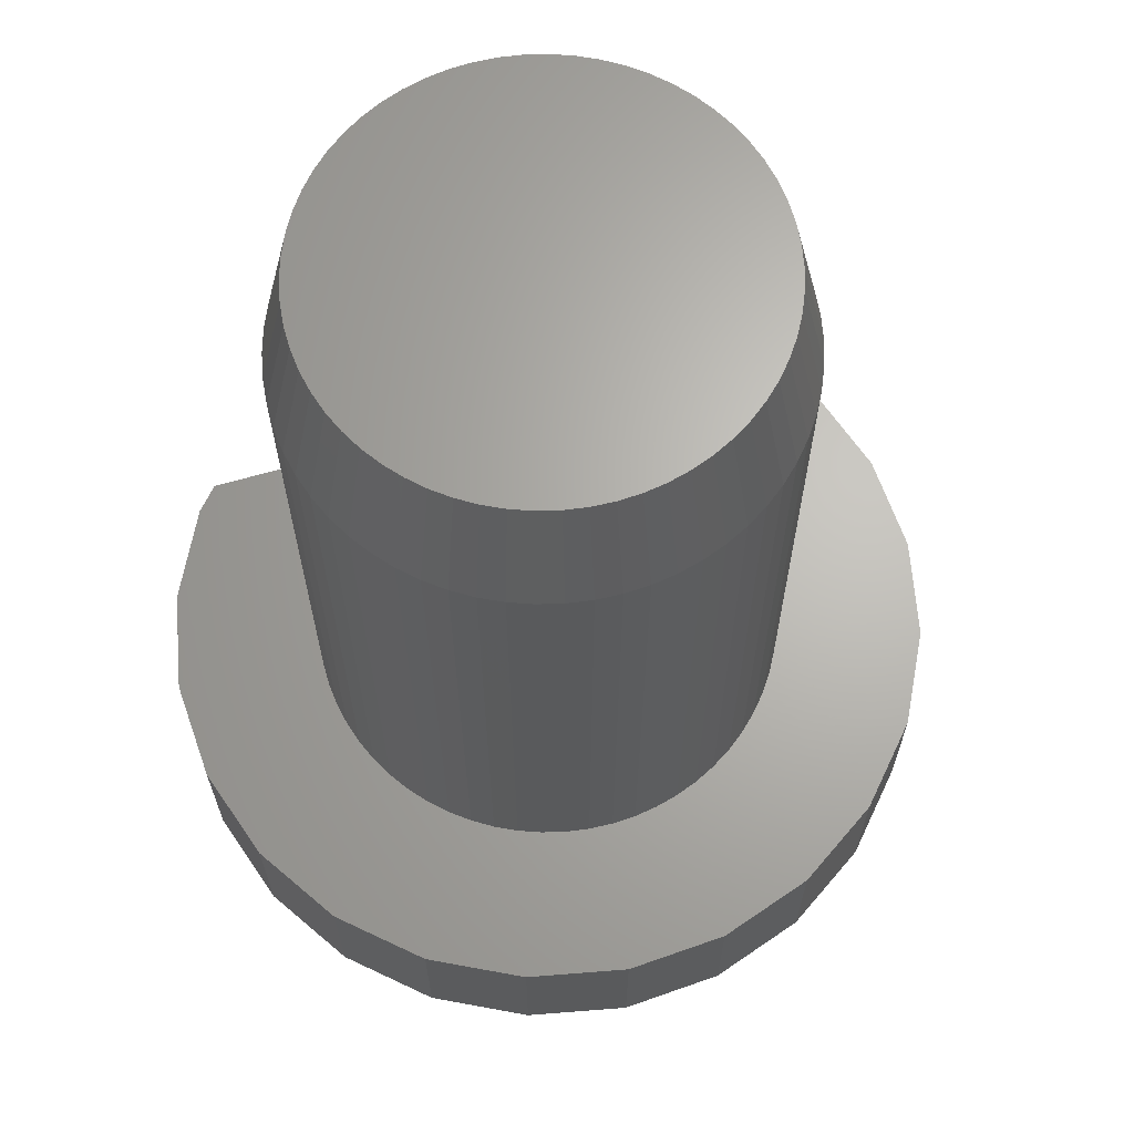
<metadata>
{"format":"stl","ext":"stl","renderer":"f3d","projection":"perspective","resolution":1024,"background":"white","views":[{"elev":65.8,"azim":-16.1,"up":"+Z"}]}
</metadata>
<code>
# stl→obj: 434 verts, 864 faces
v 95.72 75.13 10.31
v 95.45 73.58 10.15
v 95.54 73.58 10.37
v 95.62 75.19 10.07
v 95.79 75.08 10.56
v 95.61 73.58 10.61
v 95.84 75.05 10.82
v 95.66 73.58 10.84
v 95.86 75.04 11.08
v 95.69 73.58 11.09
v 95.86 75.04 11.22
v 95.69 73.58 11.2
v 95.86 75.04 11.11
v 95.86 75.04 11.34
v 95.69 73.58 11.33
v 95.84 75.05 11.6
v 95.66 73.58 11.57
v 95.79 75.08 11.86
v 95.61 73.58 11.81
v 95.71 75.13 12.11
v 95.54 73.58 12.04
v 94.86 73.58 9.384
v 94.81 75.56 9.037
v 94.67 73.58 9.235
v 95.01 75.49 9.209
v 94.58 75.64 8.887
v 94.46 73.58 9.106
v 94.67 75.62 8.943
v 94.35 75.7 8.761
v 94.24 73.58 8.998
v 94.1 75.75 8.661
v 94.02 73.58 8.913
v 94.22 75.73 8.708
v 93.84 75.79 8.588
v 93.78 73.58 8.851
v 93.57 75.81 8.543
v 93.54 73.58 8.813
v 93.75 75.8 8.574
v 93.3 73.58 8.8
v 93.29 75.83 8.527
v 93.05 73.58 8.812
v 93.03 75.81 8.541
v 92.81 73.58 8.847
v 92.82 75.8 8.573
v 92.76 75.79 8.584
v 92.58 73.58 8.908
v 92.5 75.75 8.655
v 92.35 73.58 8.991
v 92.36 75.73 8.708
v 92.25 75.7 8.754
v 92.13 73.58 9.098
v 92.01 75.64 8.878
v 91.92 73.58 9.226
v 91.91 75.62 8.943
v 91.79 75.57 9.027
v 91.73 73.58 9.374
v 91.58 75.49 9.197
v 91.56 73.58 9.541
v 91.48 75.45 9.303
v 91.39 75.41 9.386
v 91.4 73.58 9.724
v 91.23 75.33 9.593
v 91.26 73.58 9.924
v 91.08 75.26 9.815
v 91.14 73.58 10.14
v 90.96 75.19 10.05
v 91.06 75.25 9.866
v 91.04 73.58 10.36
v 90.87 75.13 10.29
v 90.97 73.58 10.59
v 90.79 75.08 10.54
v 90.92 73.58 10.83
v 90.74 75.05 10.8
v 90.89 73.58 11.07
v 90.72 75.04 11.06
v 90.89 73.58 11.31
v 90.72 75.04 11.32
v 90.92 73.58 11.56
v 90.74 75.05 11.58
v 90.96 73.58 11.79
v 90.79 75.08 11.84
v 91.04 73.58 12.03
v 90.86 75.13 12.09
v 91.13 73.58 12.25
v 90.96 75.19 12.33
v 91.25 73.58 12.46
v 91.07 75.26 12.57
v 91.06 75.25 12.54
v 95.62 75.19 12.35
v 95.44 73.58 12.26
v 95.49 75.26 12.59
v 95.32 73.58 12.48
v 95.52 75.25 12.53
v 95.18 73.58 12.68
v 95.35 75.33 12.81
v 95.02 73.58 12.86
v 95.18 75.41 13.01
v 95.52 75.25 13.96
v 95.1 75.45 13.1
v 95.1 75.45 13.96
v 95 75.49 13.2
v 94.85 73.58 13.03
v 94.79 75.57 13.37
v 94.65 73.58 13.17
v 94.67 75.62 13.46
v 94.67 75.62 13.96
v 94.57 75.64 13.52
v 94.45 73.58 13.3
v 94.33 75.7 13.65
v 94.23 73.58 13.41
v 94.22 75.73 13.69
v 94.22 75.73 13.96
v 94.08 75.75 13.74
v 94 73.58 13.49
v 93.82 75.79 13.82
v 93.76 73.58 13.55
v 93.75 75.8 13.83
v 93.75 75.8 13.96
v 91.22 75.33 12.79
v 91.39 73.58 12.66
v 91.38 75.41 13
v 91.54 73.58 12.85
v 91.06 75.25 13.96
v 91.48 75.45 13.1
v 91.48 75.45 13.96
v 91.57 75.49 13.19
v 91.72 73.58 13.02
v 91.77 75.56 13.36
v 91.91 73.58 13.17
v 91.91 75.62 13.46
v 91.91 75.62 13.96
v 92.12 73.58 13.29
v 92 75.64 13.51
v 92.23 75.7 13.64
v 92.34 73.58 13.4
v 92.36 75.73 13.69
v 92.36 75.73 13.96
v 92.56 73.58 13.49
v 92.48 75.75 13.74
v 92.74 75.79 13.81
v 92.8 73.58 13.55
v 92.82 75.8 13.83
v 92.82 75.8 13.96
v 93.04 73.58 13.59
v 93.01 75.81 13.86
v 93.28 75.83 13.87
v 93.29 75.83 13.96
v 93.28 73.58 13.6
v 93.55 75.81 13.86
v 93.52 73.58 13.59
v 91.67 74.99 16.3
v 92.06 75.13 16.3
v 94.11 75.24 16.3
v 94.51 75.13 16.3
v 91.3 74.81 16.3
v 89.61 69.42 16.3
v 88.98 69.63 13.96
v 89.16 69.2 13.96
v 89.45 69.81 16.3
v 89.61 73.03 16.3
v 88.98 72.82 13.96
v 89.45 72.65 16.3
v 89.16 73.25 13.96
v 94.9 67.46 16.3
v 94.67 66.84 13.96
v 95.1 67 13.96
v 94.51 67.32 16.3
v 95.96 68.12 16.3
v 95.92 67.45 13.96
v 96.29 67.74 13.96
v 95.63 67.87 16.3
v 90.32 74.05 16.3
v 90.29 74.72 13.96
v 89.96 74.4 13.96
v 90.62 74.33 16.3
v 90.95 67.87 16.3
v 90.29 67.74 13.96
v 90.66 67.45 13.96
v 90.62 68.12 16.3
v 97.74 72.38 13.96
v 97.13 72.65 16.3
v 97.25 72.25 16.3
v 97.6 72.82 13.96
v 92.88 75.3 16.3
v 93.29 75.32 16.3
v 92.88 67.15 16.3
v 92.36 66.72 13.96
v 92.82 66.65 13.96
v 92.47 67.22 16.3
v 95.52 67.2 13.96
v 95.28 67.65 16.3
v 90.05 68.72 16.3
v 89.39 68.79 13.96
v 89.65 68.41 13.96
v 89.81 69.06 16.3
v 97.6 69.63 13.96
v 96.96 69.42 16.3
v 97.42 69.2 13.96
v 97.13 69.81 16.3
v 89.2 71.02 16.3
v 88.7 71.46 13.96
v 88.7 70.99 13.96
v 89.2 71.43 16.3
v 97.88 71.46 13.96
v 97.38 71.02 16.3
v 97.88 70.99 13.96
v 97.38 71.43 16.3
v 89.81 73.39 16.3
v 89.39 73.66 13.96
v 96.26 68.41 16.3
v 96.62 68.06 13.96
v 93.29 67.13 16.3
v 93.29 66.63 13.96
v 88.84 70.07 13.96
v 89.33 70.2 16.3
v 93.7 75.3 16.3
v 89.24 70.61 16.3
v 88.74 70.53 13.96
v 94.22 75.73 2.8
v 93.75 75.8 2.8
v 93.29 75.83 2.8
v 92.82 75.8 2.8
v 95.1 75.45 2.8
v 94.67 75.62 2.8
v 95.1 75.45 9.303
v 92.36 75.73 2.8
v 91.91 75.62 2.8
v 91.48 75.45 2.8
v 91.06 75.25 2.8
v 90.66 75 2.8
v 90.66 75 13.96
v 95.5 75.26 9.83
v 95.92 75 2.8
v 95.52 75.25 2.8
v 95.52 75.25 9.865
v 95.92 75 13.96
v 97.84 70.53 13.96
v 97.25 70.2 16.3
v 97.74 70.07 13.96
v 97.34 70.61 16.3
v 90.95 74.59 16.3
v 90.05 73.73 16.3
v 89.65 74.04 13.96
v 88.84 72.38 13.96
v 89.33 72.25 16.3
v 92.47 75.24 16.3
v 91.67 67.46 16.3
v 91.06 67.2 13.96
v 91.48 67 13.96
v 91.3 67.65 16.3
v 90.32 68.41 16.3
v 89.96 68.06 13.96
v 89.39 68.79 2.8
v 89.16 69.2 2.8
v 89.65 68.41 2.8
v 89.96 68.06 2.8
v 90.29 67.74 2.8
v 94.9 74.99 16.3
v 95.28 74.81 16.3
v 97.19 68.79 13.96
v 96.53 68.72 16.3
v 96.93 68.41 13.96
v 96.76 69.06 16.3
v 90.66 67.45 2.8
v 91.06 67.2 2.8
v 91.48 67 2.8
v 91.91 66.84 13.96
v 91.91 66.84 2.8
v 92.36 66.72 2.8
v 92.82 66.65 2.8
v 93.29 66.63 2.8
v 93.75 66.65 13.96
v 93.75 66.65 2.8
v 94.22 66.72 13.96
v 94.22 66.72 2.8
v 94.67 66.84 2.8
v 95.1 67 2.8
v 95.52 67.2 2.8
v 95.92 67.45 2.8
v 97.19 68.79 2.8
v 96.93 68.41 2.8
v 96.62 68.06 2.8
v 96.29 67.74 2.8
v 89.09 65.01 2.8
v 88.7 70.99 2.8
v 87.62 66.31 2.8
v 88.74 70.53 2.8
v 88.84 70.07 2.8
v 88.98 69.63 2.8
v 90.84 64.14 2.8
v 92.76 63.75 2.8
v 94.71 63.86 2.8
v 96.57 64.48 2.8
v 98.2 65.56 2.8
v 97.42 69.2 2.8
v 97.6 69.63 2.8
v 97.74 70.07 2.8
v 97.84 70.53 2.8
v 97.88 70.99 2.8
v 97.88 71.46 2.8
v 85.93 69.8 2.8
v 86.2 73.68 2.8
v 85.81 71.76 2.8
v 86.54 67.95 2.8
v 87.08 75.43 2.8
v 87.5 75.9 2.8
v 88.74 71.92 2.8
v 88.84 72.38 2.8
v 88.98 72.82 2.8
v 89.16 73.25 2.8
v 89.39 73.66 2.8
v 89.65 74.04 2.8
v 89.96 74.4 2.8
v 90.29 74.72 2.8
v 99.11 75.9 2.8
v 88.7 71.46 2.8
v 96.29 74.72 2.8
v 96.62 74.4 2.8
v 96.93 74.04 2.8
v 97.19 73.66 2.8
v 97.42 73.25 2.8
v 97.6 72.82 2.8
v 97.74 72.38 2.8
v 97.84 71.92 2.8
v 99.5 67.03 2.8
v 100 74.51 2.8
v 100.4 68.78 2.8
v 100.7 72.65 2.8
v 100.8 70.7 2.8
v 99.11 75.9 -2.256e-14
v 100 74.51 -2.256e-14
v 100.7 72.65 -2.256e-14
v 100.8 70.7 -2.256e-14
v 100.4 68.78 -2.256e-14
v 99.5 67.03 -2.256e-14
v 98.2 65.56 -2.256e-14
v 96.57 64.48 -2.256e-14
v 94.71 63.86 -2.256e-14
v 92.76 63.75 -2.256e-14
v 90.84 64.14 -2.256e-14
v 97.19 73.66 13.96
v 96.93 74.04 13.96
v 89.09 65.01 -2.256e-14
v 87.62 66.31 -2.256e-14
v 86.54 67.95 -2.256e-14
v 85.93 69.8 -2.256e-14
v 85.81 71.76 -2.256e-14
v 86.2 73.68 -2.256e-14
v 87.08 75.43 -2.256e-14
v 87.5 75.9 -2.256e-14
v 92.06 67.32 16.3
v 89.24 71.85 16.3
v 88.74 71.92 13.96
v 97.84 71.92 13.96
v 97.34 71.85 16.3
v 95.63 74.59 16.3
v 94.11 67.22 16.3
v 96.53 73.73 16.3
v 96.76 73.39 16.3
v 93.7 67.15 16.3
v 96.29 74.72 13.96
v 95.96 74.33 16.3
v 96.62 74.4 13.96
v 96.26 74.05 16.3
v 96.96 73.03 16.3
v 97.42 73.25 13.96
v 95.2 75.41 9.4
v 95.36 75.33 9.608
v 94.65 70.23 13.17
v 94.45 70.23 13.3
v 92.56 70.23 13.49
v 92.34 70.23 13.4
v 94.67 70.23 9.235
v 94.86 70.23 9.384
v 94.46 70.23 9.106
v 93.76 70.23 13.55
v 93.52 70.23 13.59
v 94 70.23 13.49
v 91.14 70.23 10.14
v 91.04 70.23 10.36
v 91.26 70.23 9.924
v 90.92 70.23 11.56
v 90.96 70.23 11.79
v 95.19 73.58 9.737
v 95.33 70.23 9.937
v 95.19 70.23 9.737
v 95.33 73.58 9.937
v 92.81 70.23 8.847
v 93.05 70.23 8.812
v 90.89 70.23 11.07
v 90.89 70.23 11.31
v 93.54 70.23 8.813
v 93.3 70.23 8.8
v 93.78 70.23 8.851
v 92.58 70.23 8.908
v 94.02 70.23 8.913
v 92.35 70.23 8.991
v 94.24 70.23 8.998
v 92.13 70.23 9.098
v 91.92 70.23 9.226
v 91.73 70.23 9.374
v 91.56 70.23 9.541
v 95.03 70.23 9.552
v 91.4 70.23 9.724
v 95.45 70.23 10.15
v 95.54 70.23 10.37
v 90.97 70.23 10.59
v 95.61 70.23 10.61
v 90.92 70.23 10.83
v 95.66 70.23 10.84
v 95.69 70.23 11.09
v 95.69 70.23 11.2
v 95.69 70.23 11.33
v 95.66 70.23 11.57
v 95.61 70.23 11.81
v 91.04 70.23 12.03
v 95.54 70.23 12.04
v 91.13 70.23 12.25
v 95.44 70.23 12.26
v 91.25 70.23 12.46
v 95.32 70.23 12.48
v 91.39 70.23 12.66
v 95.18 70.23 12.68
v 91.54 70.23 12.85
v 95.02 70.23 12.86
v 91.72 70.23 13.02
v 94.85 70.23 13.03
v 91.91 70.23 13.17
v 92.12 70.23 13.29
v 94.23 70.23 13.41
v 92.8 70.23 13.55
v 93.04 70.23 13.59
v 93.28 70.23 13.6
v 95.03 73.58 9.552
f 1 2 3
f 2 1 4
f 5 3 6
f 3 5 1
f 7 6 8
f 6 7 5
f 9 8 10
f 8 9 7
f 11 10 12
f 10 11 13
f 14 12 15
f 12 14 11
f 16 15 17
f 15 16 14
f 18 17 19
f 17 18 16
f 20 19 21
f 19 20 18
f 13 9 10
f 22 23 24
f 23 22 25
f 24 26 27
f 26 24 28
f 28 24 23
f 27 29 30
f 29 27 26
f 30 31 32
f 31 30 33
f 33 30 29
f 32 34 35
f 34 32 31
f 35 36 37
f 36 35 38
f 38 35 34
f 39 36 40
f 36 39 37
f 41 40 42
f 40 41 39
f 43 44 45
f 44 43 41
f 44 41 42
f 46 45 47
f 45 46 43
f 48 49 50
f 49 48 46
f 49 46 47
f 51 50 52
f 50 51 48
f 53 54 55
f 54 53 52
f 52 53 51
f 56 55 57
f 55 56 53
f 58 59 60
f 59 58 57
f 57 58 56
f 60 61 58
f 61 60 62
f 62 63 61
f 63 62 64
f 64 65 63
f 65 64 66
f 66 64 67
f 66 68 65
f 68 66 69
f 69 70 68
f 70 69 71
f 71 72 70
f 72 71 73
f 73 74 72
f 74 73 75
f 75 76 74
f 76 75 77
f 77 78 76
f 78 77 79
f 79 80 78
f 80 79 81
f 81 82 80
f 82 81 83
f 83 84 82
f 84 83 85
f 85 86 84
f 86 85 87
f 87 85 88
f 89 21 90
f 21 89 20
f 91 90 92
f 90 91 89
f 89 91 93
f 91 94 92
f 94 91 95
f 95 96 94
f 96 95 97
f 95 98 91
f 98 95 97
f 98 97 99
f 98 99 100
f 96 101 102
f 101 96 99
f 99 96 97
f 102 103 104
f 103 102 101
f 101 100 99
f 100 101 103
f 100 103 105
f 100 105 106
f 104 107 108
f 107 104 105
f 105 104 103
f 108 109 110
f 109 108 107
f 107 106 105
f 106 107 109
f 106 109 111
f 106 111 112
f 110 113 114
f 113 110 111
f 111 110 109
f 114 115 116
f 115 114 113
f 113 112 111
f 112 113 115
f 112 115 117
f 112 117 118
f 119 86 120
f 86 119 87
f 121 120 122
f 120 121 119
f 123 119 87
f 119 123 121
f 121 123 124
f 124 123 125
f 122 124 121
f 124 122 126
f 126 122 127
f 127 128 126
f 128 127 129
f 125 126 124
f 126 125 128
f 128 125 130
f 130 125 131
f 129 130 128
f 130 129 132
f 130 132 133
f 132 134 133
f 134 132 135
f 131 133 130
f 133 131 134
f 134 131 136
f 136 131 137
f 135 136 134
f 136 135 138
f 136 138 139
f 138 140 139
f 140 138 141
f 137 139 136
f 139 137 140
f 140 137 142
f 142 137 143
f 141 142 140
f 142 141 144
f 142 144 145
f 143 145 142
f 145 143 146
f 146 143 147
f 146 144 145
f 144 146 148
f 148 149 146
f 149 148 150
f 149 118 117
f 118 149 146
f 118 146 147
f 149 116 150
f 116 149 117
f 116 117 115
f 151 131 125
f 131 151 152
f 153 106 112
f 106 153 154
f 155 125 123
f 125 155 151
f 156 157 158
f 157 156 159
f 160 161 162
f 161 160 163
f 164 165 166
f 165 164 167
f 168 169 170
f 169 168 171
f 172 173 174
f 173 172 175
f 176 177 178
f 177 176 179
f 180 181 182
f 181 180 183
f 184 147 143
f 147 184 185
f 186 187 188
f 187 186 189
f 171 190 169
f 190 171 191
f 192 193 194
f 193 192 195
f 196 197 198
f 197 196 199
f 200 201 202
f 201 200 203
f 204 205 206
f 205 204 207
f 208 163 160
f 163 208 209
f 210 170 211
f 170 210 168
f 212 188 213
f 188 212 186
f 159 214 157
f 214 159 215
f 216 112 118
f 112 216 153
f 217 202 218
f 202 217 200
f 38 219 220
f 219 38 34
f 219 34 31
f 219 31 33
f 44 221 222
f 221 44 42
f 221 42 40
f 28 223 224
f 223 28 23
f 223 23 25
f 223 25 225
f 54 226 227
f 226 54 52
f 226 52 50
f 226 50 49
f 67 228 229
f 228 67 64
f 228 64 62
f 228 62 60
f 228 60 59
f 230 75 229
f 75 230 231
f 229 75 73
f 229 73 71
f 229 71 69
f 229 69 66
f 229 66 67
f 75 231 77
f 77 231 79
f 79 231 81
f 81 231 83
f 83 231 85
f 85 231 88
f 88 231 87
f 87 231 123
f 40 220 221
f 220 40 36
f 220 36 38
f 232 233 234
f 233 232 235
f 233 235 4
f 233 4 1
f 233 1 5
f 233 5 7
f 233 7 9
f 233 9 236
f 236 9 13
f 236 13 11
f 236 11 14
f 236 14 16
f 236 16 18
f 236 18 20
f 236 20 89
f 236 89 93
f 236 93 91
f 236 91 98
f 237 238 239
f 238 237 240
f 195 158 193
f 158 195 156
f 241 123 231
f 123 241 155
f 242 209 208
f 209 242 243
f 162 244 245
f 244 162 161
f 191 166 190
f 166 191 164
f 246 143 137
f 143 246 184
f 247 248 249
f 248 247 250
f 251 194 252
f 194 251 192
f 158 253 193
f 253 158 254
f 193 255 194
f 255 193 253
f 194 256 252
f 256 194 255
f 177 256 257
f 256 177 252
f 258 98 100
f 98 258 259
f 260 261 262
f 261 260 263
f 178 257 264
f 257 178 177
f 248 264 265
f 264 248 178
f 249 265 266
f 265 249 248
f 267 266 268
f 266 267 249
f 187 268 269
f 268 187 267
f 188 269 270
f 269 188 187
f 213 270 271
f 270 213 188
f 272 271 273
f 271 272 213
f 274 273 275
f 273 274 272
f 165 275 276
f 275 165 274
f 166 276 277
f 276 166 165
f 190 277 278
f 277 190 166
f 169 278 279
f 278 169 190
f 280 262 281
f 262 280 260
f 281 211 282
f 211 281 262
f 170 279 283
f 279 170 169
f 211 283 282
f 283 211 170
f 284 285 286
f 285 284 287
f 287 284 288
f 288 284 289
f 289 284 254
f 254 284 290
f 254 290 253
f 253 290 255
f 255 290 256
f 256 290 257
f 257 290 264
f 264 290 265
f 265 290 291
f 265 291 266
f 266 291 268
f 268 291 269
f 269 291 270
f 270 291 292
f 270 292 271
f 271 292 273
f 273 292 275
f 275 292 276
f 276 292 277
f 277 292 293
f 277 293 278
f 278 293 279
f 279 293 283
f 283 293 282
f 282 293 294
f 282 294 281
f 281 294 280
f 280 294 295
f 295 294 296
f 296 294 297
f 297 294 298
f 298 294 299
f 299 294 300
f 301 302 303
f 302 301 304
f 302 304 305
f 305 304 286
f 305 286 306
f 306 286 307
f 306 307 308
f 306 308 309
f 306 309 310
f 306 310 311
f 306 311 312
f 306 312 313
f 306 313 314
f 306 314 230
f 306 230 229
f 306 229 228
f 306 228 227
f 306 227 226
f 306 226 222
f 306 222 221
f 306 221 315
f 307 286 316
f 316 286 285
f 315 221 220
f 315 220 219
f 315 219 224
f 315 224 223
f 315 223 234
f 315 234 233
f 315 233 317
f 315 317 318
f 315 318 319
f 315 319 320
f 315 320 321
f 315 321 322
f 315 322 323
f 315 323 324
f 315 324 300
f 315 300 294
f 315 294 325
f 315 325 326
f 326 325 327
f 326 327 328
f 328 327 329
f 330 326 331
f 326 330 315
f 331 328 332
f 328 331 326
f 332 329 333
f 329 332 328
f 333 327 334
f 327 333 329
f 334 325 335
f 325 334 327
f 335 294 336
f 294 335 325
f 294 337 336
f 337 294 293
f 293 338 337
f 338 293 292
f 292 339 338
f 339 292 291
f 291 340 339
f 340 291 290
f 157 254 158
f 254 157 289
f 319 341 320
f 341 319 342
f 322 180 323
f 180 322 183
f 206 240 237
f 240 206 205
f 290 343 340
f 343 290 284
f 284 344 343
f 344 284 286
f 250 178 248
f 178 250 176
f 304 344 286
f 344 304 345
f 301 345 304
f 345 301 346
f 303 346 301
f 346 303 347
f 302 347 303
f 347 302 348
f 305 348 302
f 348 305 349
f 306 349 305
f 349 306 350
f 351 249 267
f 249 351 247
f 215 218 214
f 218 215 217
f 352 201 203
f 201 352 353
f 323 354 324
f 354 323 180
f 324 204 300
f 204 324 354
f 300 206 299
f 206 300 204
f 299 237 298
f 237 299 206
f 262 210 211
f 210 262 261
f 245 353 352
f 353 245 244
f 296 198 295
f 198 296 196
f 295 260 280
f 260 295 198
f 297 196 296
f 196 297 239
f 354 182 355
f 182 354 180
f 239 199 196
f 199 239 238
f 259 236 98
f 236 259 356
f 298 239 297
f 239 298 237
f 167 274 165
f 274 167 357
f 341 358 359
f 358 341 342
f 360 213 272
f 213 360 212
f 154 100 106
f 100 154 258
f 356 361 236
f 361 356 362
f 362 363 361
f 363 362 364
f 189 267 187
f 267 189 351
f 172 243 242
f 243 172 174
f 217 203 200
f 203 217 352
f 352 217 215
f 352 215 245
f 245 215 159
f 245 159 162
f 162 159 156
f 162 156 160
f 160 156 195
f 160 195 208
f 208 195 192
f 208 192 242
f 242 192 251
f 242 251 172
f 172 251 179
f 172 179 175
f 175 179 176
f 175 176 241
f 241 176 250
f 241 250 155
f 155 250 247
f 155 247 151
f 151 247 152
f 152 247 351
f 152 351 189
f 152 189 246
f 246 189 186
f 246 186 184
f 184 186 212
f 184 212 185
f 185 212 360
f 185 360 216
f 216 360 357
f 216 357 153
f 153 357 167
f 153 167 154
f 154 167 164
f 154 164 258
f 258 164 259
f 259 164 191
f 259 191 171
f 259 171 356
f 356 171 168
f 356 168 362
f 362 168 210
f 362 210 364
f 364 210 261
f 364 261 358
f 358 261 263
f 358 263 359
f 359 263 197
f 359 197 365
f 365 197 199
f 365 199 181
f 181 199 238
f 181 238 182
f 182 238 240
f 182 240 355
f 355 240 205
f 355 205 207
f 179 252 177
f 252 179 251
f 198 263 260
f 263 198 197
f 342 364 358
f 364 342 363
f 204 355 207
f 355 204 354
f 152 137 131
f 137 152 246
f 185 118 147
f 118 185 216
f 183 365 181
f 365 183 366
f 175 231 173
f 231 175 241
f 357 272 274
f 272 357 360
f 218 288 214
f 288 218 287
f 202 287 218
f 287 202 285
f 214 289 157
f 289 214 288
f 201 285 202
f 285 201 316
f 353 316 201
f 316 353 307
f 244 307 353
f 307 244 308
f 161 308 244
f 308 161 309
f 163 309 161
f 309 163 310
f 209 310 163
f 310 209 311
f 49 222 226
f 222 49 47
f 222 47 45
f 222 45 44
f 174 314 313
f 314 174 173
f 173 230 314
f 230 173 231
f 174 312 243
f 312 174 313
f 59 227 228
f 227 59 57
f 227 57 55
f 227 55 54
f 243 311 209
f 311 243 312
f 33 224 219
f 224 33 29
f 224 29 26
f 224 26 28
f 225 234 223
f 234 225 367
f 234 367 368
f 234 368 232
f 236 317 233
f 317 236 361
f 361 318 317
f 318 361 363
f 320 366 321
f 366 320 341
f 321 183 322
f 183 321 366
f 318 342 319
f 342 318 363
f 366 359 365
f 359 366 341
f 369 108 370
f 108 369 104
f 371 135 372
f 135 371 138
f 22 373 24
f 373 22 374
f 24 375 27
f 375 24 373
f 376 150 377
f 150 376 116
f 378 116 376
f 116 378 114
f 68 379 380
f 379 68 65
f 65 381 379
f 381 65 63
f 80 382 383
f 382 80 78
f 384 385 386
f 385 384 387
f 41 388 43
f 388 41 389
f 76 390 391
f 390 76 74
f 392 389 393
f 389 392 388
f 388 392 394
f 388 394 395
f 395 394 396
f 395 396 397
f 397 396 398
f 397 398 399
f 399 398 375
f 399 375 400
f 400 375 373
f 400 373 401
f 401 373 374
f 401 374 402
f 402 374 403
f 402 403 404
f 404 403 386
f 404 386 381
f 381 386 385
f 381 385 379
f 379 385 405
f 379 405 380
f 380 405 406
f 380 406 407
f 407 406 408
f 407 408 409
f 409 408 410
f 409 410 390
f 390 410 411
f 390 411 391
f 391 411 412
f 391 412 413
f 391 413 382
f 382 413 414
f 382 414 383
f 383 414 415
f 383 415 416
f 416 415 417
f 416 417 418
f 418 417 419
f 418 419 420
f 420 419 421
f 420 421 422
f 422 421 423
f 422 423 424
f 424 423 425
f 424 425 426
f 426 425 427
f 426 427 428
f 428 427 369
f 428 369 429
f 429 369 370
f 429 370 372
f 372 370 430
f 372 430 371
f 371 430 378
f 371 378 431
f 431 378 376
f 431 376 432
f 432 376 377
f 432 377 433
f 21 419 417
f 419 21 90
f 78 391 382
f 391 78 76
f 19 417 415
f 417 19 21
f 3 408 406
f 408 3 6
f 6 410 408
f 410 6 8
f 92 423 421
f 423 92 94
f 2 406 405
f 406 2 3
f 120 420 422
f 420 120 86
f 387 405 385
f 405 387 2
f 48 399 51
f 399 48 397
f 74 409 390
f 409 74 72
f 8 411 410
f 411 8 10
f 433 144 432
f 144 433 148
f 32 394 35
f 394 32 396
f 377 148 433
f 148 377 150
f 86 418 420
f 418 86 84
f 51 400 53
f 400 51 399
f 434 386 403
f 386 434 384
f 434 374 22
f 374 434 403
f 84 416 418
f 416 84 82
f 425 102 427
f 102 425 96
f 43 395 46
f 395 43 388
f 39 389 41
f 389 39 393
f 370 110 430
f 110 370 108
f 30 396 32
f 396 30 398
f 27 398 30
f 398 27 375
f 432 141 431
f 141 432 144
f 431 138 371
f 138 431 141
f 94 425 423
f 425 94 96
f 90 421 419
f 421 90 92
f 10 412 411
f 412 10 413
f 413 10 15
f 15 10 12
f 37 393 39
f 393 37 392
f 63 404 381
f 404 63 61
f 56 402 58
f 402 56 401
f 427 104 369
f 104 427 102
f 53 401 56
f 401 53 400
f 35 392 37
f 392 35 394
f 429 129 428
f 129 429 132
f 17 415 414
f 415 17 19
f 372 132 429
f 132 372 135
f 15 414 413
f 414 15 17
f 70 380 407
f 380 70 68
f 46 397 48
f 397 46 395
f 426 122 424
f 122 426 127
f 122 422 424
f 422 122 120
f 428 127 426
f 127 428 129
f 72 407 409
f 407 72 70
f 82 383 416
f 383 82 80
f 430 114 378
f 114 430 110
f 61 402 404
f 402 61 58
f 434 25 22
f 25 434 225
f 225 434 367
f 368 434 384
f 434 368 367
f 232 384 387
f 384 232 368
f 4 387 2
f 387 4 232
f 232 4 235
f 306 330 350
f 330 306 315
f 348 346 347
f 346 348 345
f 345 348 349
f 345 349 344
f 344 349 350
f 344 350 330
f 344 330 343
f 343 330 340
f 340 330 339
f 339 330 338
f 338 330 337
f 337 330 336
f 336 330 335
f 335 330 331
f 335 331 334
f 334 331 332
f 334 332 333

</code>
